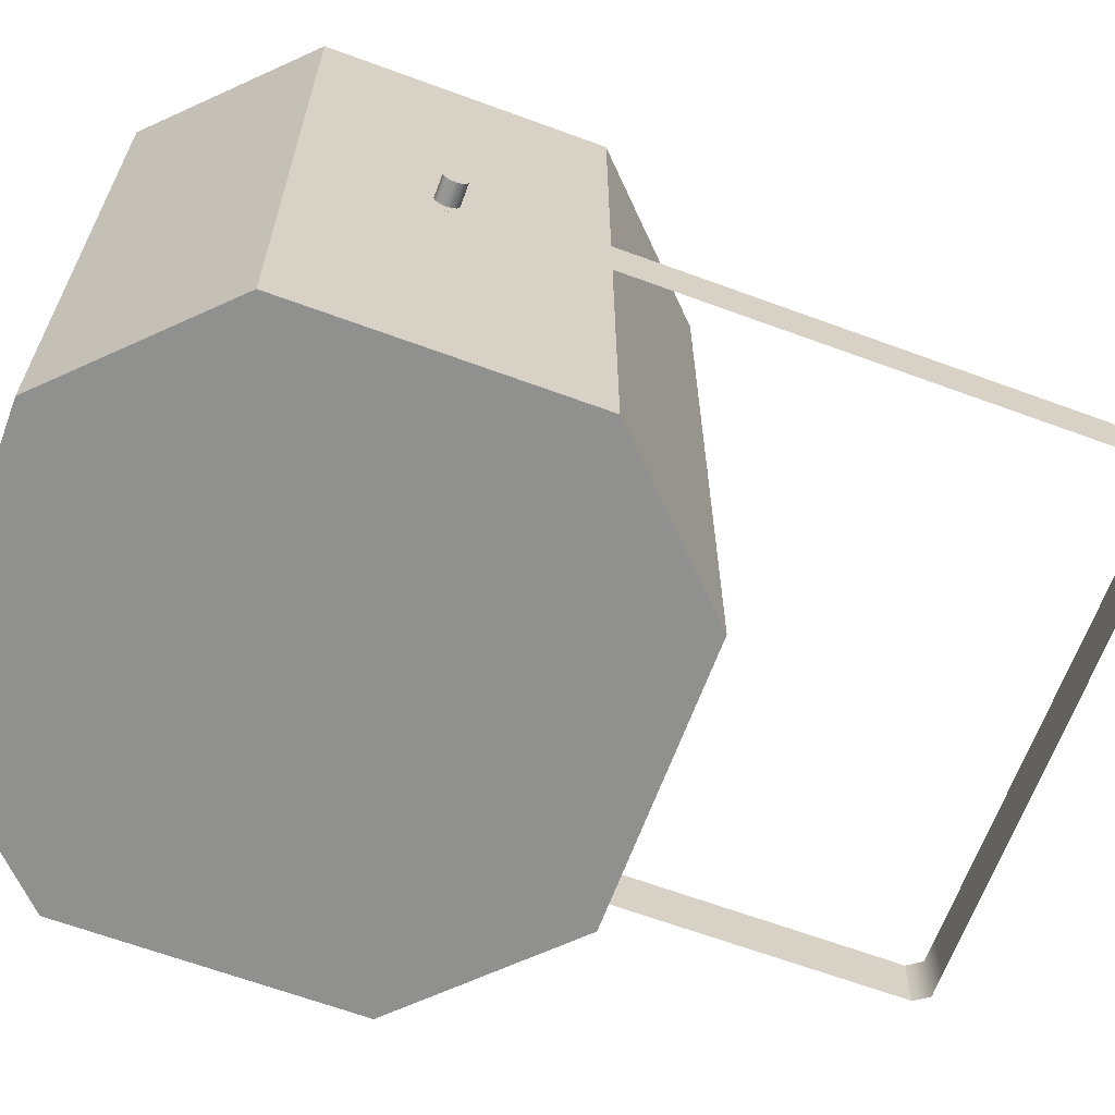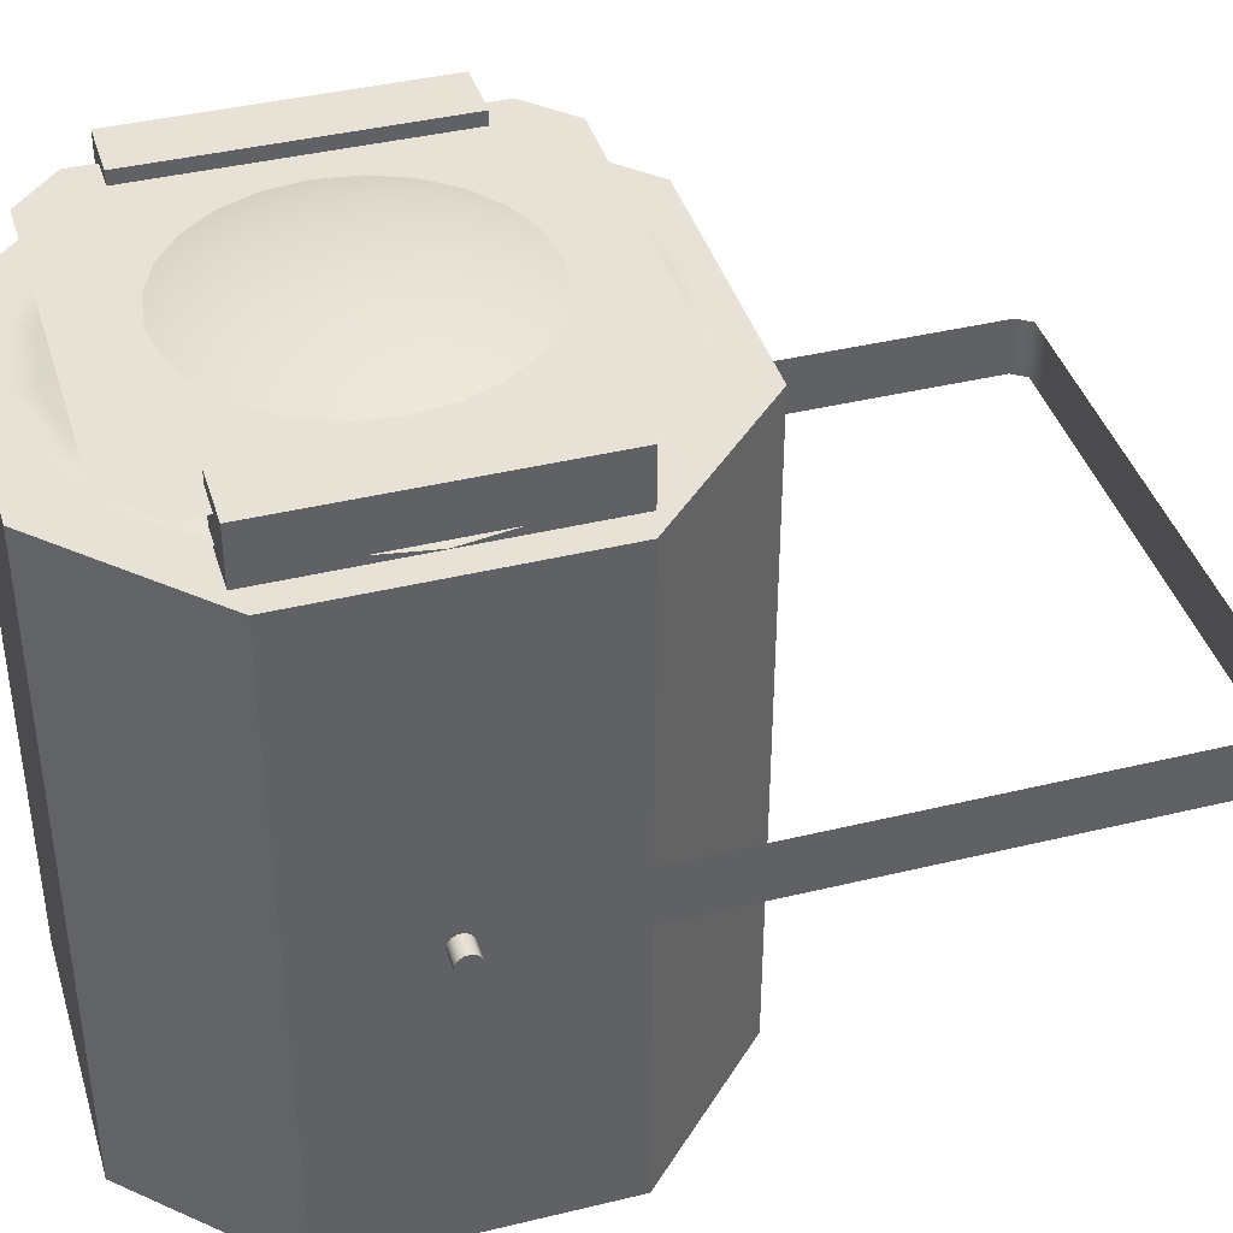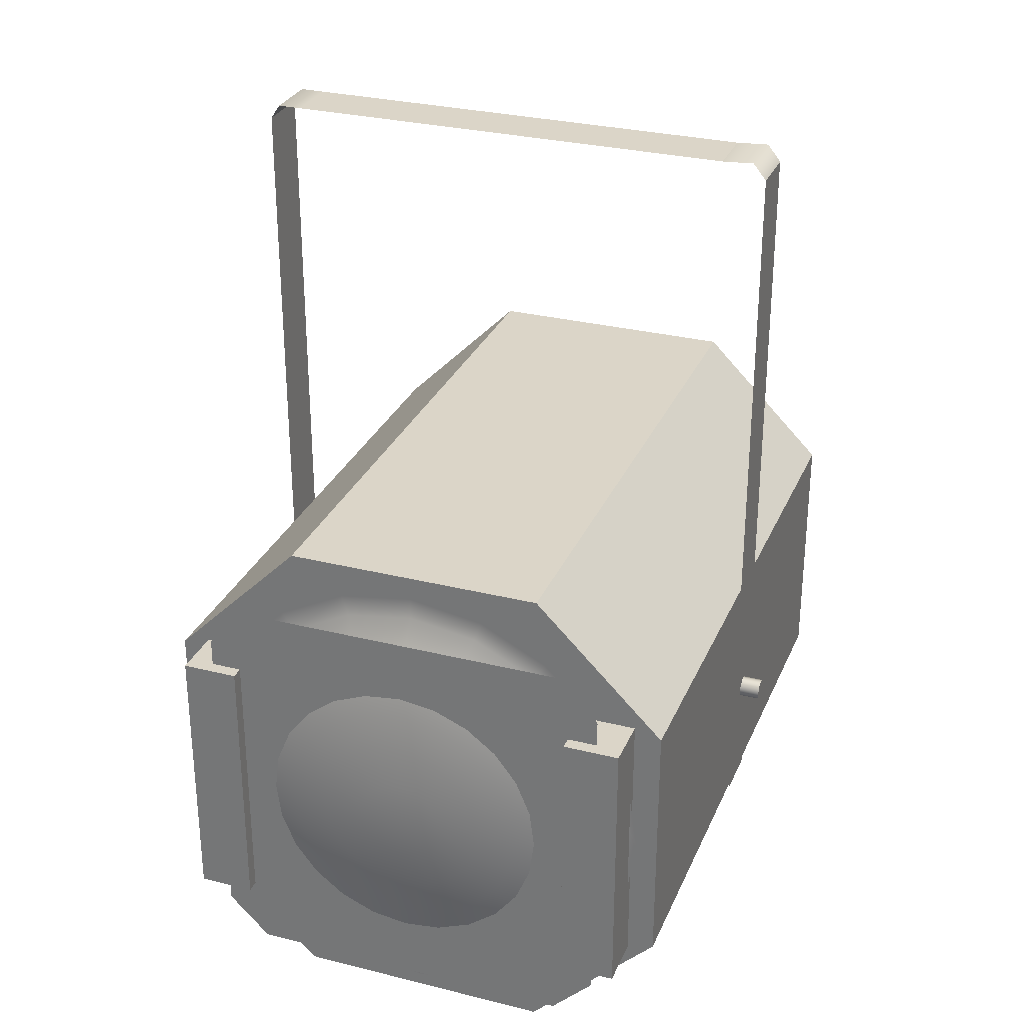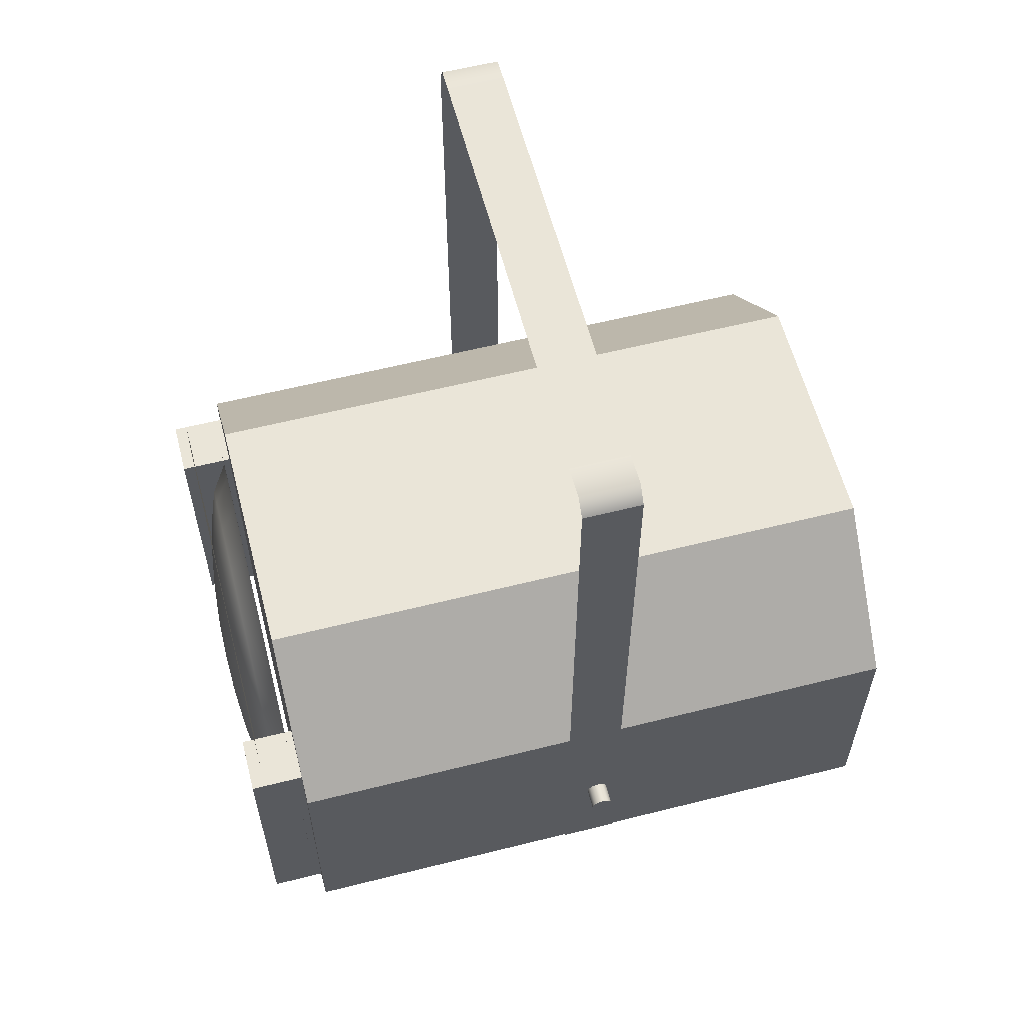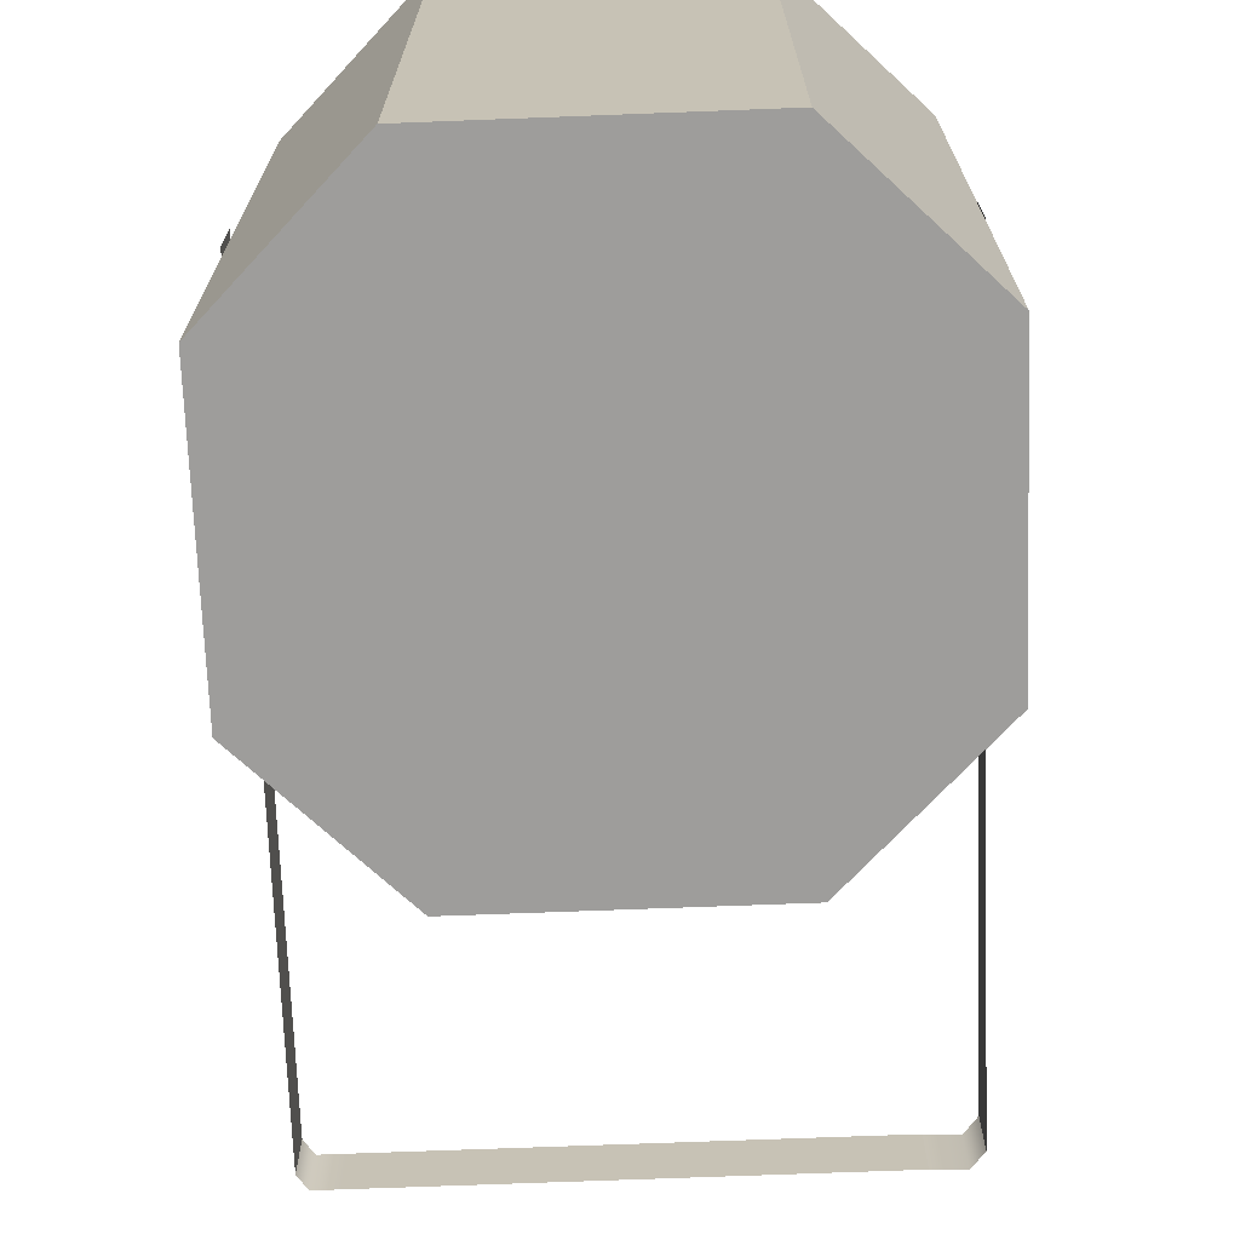
<metadata>
{"format":"obj","ext":"obj","renderer":"f3d","projection":"perspective","resolution":1024,"background":"white","views":[{"elev":-65.5,"azim":69.7,"up":"+Z"},{"elev":40.4,"azim":73.4,"up":"+Z"},{"elev":29.5,"azim":20.2,"up":"+Y"},{"elev":59.4,"azim":75.5,"up":"+Y"},{"elev":-70.5,"azim":2.2,"up":"+Z"}]}
</metadata>
<code>
g default
v 0.1851 0.7437 0.04696
v 0.1851 0.7437 -0.000863
v -0.1979 0.7437 0.04696
v -0.1979 0.7437 -0.000863
v -0.2264 0.1158 -0.000863
v -0.2264 0.1158 0.04696
v -0.2264 0.7316 -0.000863
v -0.2264 0.7316 0.04696
v 0.2225 0.1158 0.04696
v 0.2225 0.1158 -0.000863
v 0.2225 0.7316 0.04696
v 0.2225 0.7316 -0.000863
v -0.2182 0.7437 -0.000863
v -0.2182 0.7437 0.04696
v 0.2115 0.7453 0.04696
v 0.2115 0.7453 -0.000863
v -0.1953 0.1034 0.332
v -0.1484 0.1034 0.332
v -0.1953 0.3363 0.332
v -0.1484 0.3363 0.332
v -0.1953 0.3363 0.285
v -0.1484 0.3363 0.285
v -0.1953 0.1034 0.285
v -0.1484 0.1034 0.285
v 0.1496 0.1034 0.332
v 0.1966 0.1034 0.332
v 0.1496 0.3363 0.332
v 0.1966 0.3363 0.332
v 0.1496 0.3363 0.285
v 0.1966 0.3363 0.285
v 0.1496 0.1034 0.285
v 0.1966 0.1034 0.285
v -0.243 0.2176 0.009225
v -0.243 0.2208 0.01213
v -0.243 0.2224 0.01622
v -0.243 0.2219 0.02057
v -0.243 0.2194 0.02417
v -0.243 0.2155 0.0262
v -0.243 0.2111 0.0262
v -0.243 0.2073 0.02417
v -0.243 0.2048 0.02057
v -0.243 0.2042 0.01622
v -0.243 0.2058 0.01213
v -0.243 0.2091 0.009225
v -0.243 0.2133 0.008178
v 0.2401 0.2176 0.009225
v 0.2401 0.2208 0.01213
v 0.2401 0.2224 0.01622
v 0.2401 0.2219 0.02057
v 0.2401 0.2194 0.02417
v 0.2401 0.2155 0.0262
v 0.2401 0.2111 0.0262
v 0.2401 0.2073 0.02417
v 0.2401 0.2048 0.02057
v 0.2401 0.2042 0.01622
v 0.2401 0.2058 0.01213
v 0.2401 0.2091 0.009225
v 0.2401 0.2133 0.008178
v -0.1395 0.04546 0.3211
v -0.1046 0.04546 0.3211
v -0.06974 0.04546 0.3211
v -0.03487 0.04546 0.3211
v 0 0.04546 0.3211
v 0.03487 0.04546 0.3211
v 0.06974 0.04546 0.3211
v 0.1046 0.04546 0.3211
v 0.1395 0.04546 0.3211
v -0.1744 0.08034 0.3211
v -0.1395 0.08034 0.3211
v -0.1046 0.08034 0.3211
v -0.06974 0.08034 0.3211
v -0.03487 0.08034 0.3211
v 0 0.08034 0.3211
v 0.03487 0.08034 0.3211
v 0.06974 0.08034 0.3211
v 0.1046 0.08034 0.3211
v 0.1395 0.08034 0.3211
v 0.1744 0.08034 0.3211
v -0.1744 0.1152 0.3211
v -0.1395 0.1152 0.3211
v -0.08539 0.1344 0.3211
v -0.06038 0.1152 0.3211
v -0.03126 0.1032 0.3211
v 0 0.09906 0.3211
v 0.03126 0.1032 0.3211
v 0.06038 0.1152 0.3211
v 0.08539 0.1344 0.3211
v 0.1395 0.1152 0.3211
v 0.1744 0.1152 0.3211
v -0.1744 0.1501 0.3211
v -0.1395 0.1501 0.3211
v -0.1046 0.1594 0.3211
v 0.1046 0.1594 0.3211
v 0.1395 0.1501 0.3211
v 0.1744 0.1501 0.3211
v -0.1744 0.185 0.3211
v -0.1395 0.185 0.3211
v -0.1166 0.1886 0.3211
v 0.1166 0.1886 0.3211
v 0.1395 0.185 0.3211
v 0.1744 0.185 0.3211
v -0.1744 0.2198 0.3211
v -0.1395 0.2198 0.3211
v -0.1208 0.2198 0.3211
v 0.1208 0.2198 0.3211
v 0.1395 0.2198 0.3211
v 0.1744 0.2198 0.3211
v -0.1744 0.2547 0.3211
v -0.1395 0.2547 0.3211
v -0.1166 0.2511 0.3211
v 0.1166 0.2511 0.3211
v 0.1395 0.2547 0.3211
v 0.1744 0.2547 0.3211
v -0.1744 0.2896 0.3211
v -0.1395 0.2896 0.3211
v -0.1046 0.2802 0.3211
v 0.1046 0.2802 0.3211
v 0.1395 0.2896 0.3211
v 0.1744 0.2896 0.3211
v -0.1744 0.3244 0.3211
v -0.1395 0.3244 0.3211
v -0.08539 0.3052 0.3211
v -0.06038 0.3244 0.3211
v -0.03126 0.3365 0.3211
v -0 0.3406 0.3211
v 0.03126 0.3365 0.3211
v 0.06038 0.3244 0.3211
v 0.08539 0.3052 0.3211
v 0.1395 0.3244 0.3211
v 0.1744 0.3244 0.3211
v -0.1744 0.3593 0.3211
v -0.1395 0.3593 0.3211
v -0.1046 0.3593 0.3211
v -0.06974 0.3593 0.3211
v -0.03487 0.3593 0.3211
v 0 0.3593 0.3211
v 0.03487 0.3593 0.3211
v 0.06974 0.3593 0.3211
v 0.1046 0.3593 0.3211
v 0.1395 0.3593 0.3211
v 0.1744 0.3593 0.3211
v -0.1395 0.3942 0.3211
v -0.1046 0.3942 0.3211
v -0.06974 0.3942 0.3211
v -0.03487 0.3942 0.3211
v 0 0.3942 0.3211
v 0.03487 0.3942 0.3211
v 0.06974 0.3942 0.3211
v 0.1046 0.3942 0.3211
v 0.1395 0.3942 0.3211
v 0.1936 0.2831 0.2937
v 0.1648 0.3396 0.2937
v 0.12 0.3845 0.2937
v 0.06341 0.4133 0.2937
v 0.000731 0.4233 0.2937
v -0.06195 0.4133 0.2937
v -0.1185 0.3845 0.2937
v -0.1634 0.3396 0.2937
v -0.1922 0.2831 0.2937
v -0.2021 0.2204 0.2937
v -0.1922 0.1577 0.2937
v -0.1634 0.1012 0.2937
v -0.1185 0.05631 0.2937
v -0.06195 0.0275 0.2937
v 0.000731 0.01757 0.2937
v 0.06341 0.0275 0.2937
v 0.12 0.05631 0.2937
v 0.1648 0.1012 0.2937
v 0.1936 0.1577 0.2937
v 0.2036 0.2204 0.2937
v 0.1759 0.2773 0.2937
v 0.1497 0.3287 0.2937
v 0.109 0.3694 0.2937
v 0.05764 0.3956 0.2937
v 0.000731 0.4046 0.2937
v -0.05618 0.3956 0.2937
v -0.1075 0.3694 0.2937
v -0.1483 0.3287 0.2937
v -0.1744 0.2773 0.2937
v -0.1834 0.2204 0.2937
v -0.1744 0.1635 0.2937
v -0.1483 0.1122 0.2937
v -0.1075 0.07141 0.2937
v -0.05618 0.04525 0.2937
v 0.000731 0.03624 0.2937
v 0.05764 0.04525 0.2937
v 0.109 0.07141 0.2937
v 0.1497 0.1122 0.2937
v 0.1759 0.1635 0.2937
v 0.1849 0.2204 0.2937
v 0.1538 0.2702 0.3085
v 0.131 0.315 0.3085
v 0.09535 0.3506 0.3085
v 0.05047 0.3735 0.3085
v 0.000731 0.3814 0.3085
v -0.04901 0.3735 0.3085
v -0.09389 0.3506 0.3085
v -0.1295 0.315 0.3085
v -0.1524 0.2702 0.3085
v -0.1602 0.2204 0.3085
v -0.1524 0.1707 0.3085
v -0.1295 0.1258 0.3085
v -0.09389 0.09018 0.3085
v -0.04901 0.06732 0.3085
v 0.000731 0.05944 0.3085
v 0.05047 0.06732 0.3085
v 0.09535 0.09018 0.3085
v 0.131 0.1258 0.3085
v 0.1538 0.1707 0.3085
v 0.1617 0.2204 0.3085
v 0.128 0.2618 0.3166
v 0.109 0.2991 0.3166
v 0.07938 0.3287 0.3166
v 0.04208 0.3477 0.3166
v 0.000731 0.3542 0.3166
v -0.04062 0.3477 0.3166
v -0.07792 0.3287 0.3166
v -0.1075 0.2991 0.3166
v -0.1265 0.2618 0.3166
v -0.1331 0.2204 0.3166
v -0.1265 0.1791 0.3166
v -0.1075 0.1418 0.3166
v -0.07792 0.1122 0.3166
v -0.04062 0.09315 0.3166
v 0.000731 0.0866 0.3166
v 0.04208 0.09315 0.3166
v 0.07938 0.1122 0.3166
v 0.109 0.1418 0.3166
v 0.128 0.1791 0.3166
v 0.1345 0.2204 0.3166
v 0.09903 0.2524 0.3232
v 0.08434 0.2812 0.3232
v 0.06148 0.304 0.3232
v 0.03267 0.3187 0.3232
v 0.000731 0.3238 0.3232
v -0.03121 0.3187 0.3232
v -0.06002 0.304 0.3232
v -0.08288 0.2812 0.3232
v -0.09756 0.2524 0.3232
v -0.1026 0.2204 0.3232
v -0.09756 0.1885 0.3232
v -0.08288 0.1597 0.3232
v -0.06002 0.1368 0.3232
v -0.03121 0.1221 0.3232
v 0.000731 0.1171 0.3232
v 0.03267 0.1221 0.3232
v 0.06148 0.1368 0.3232
v 0.08434 0.1597 0.3232
v 0.09902 0.1885 0.3232
v 0.1041 0.2204 0.3232
v 0.06764 0.2422 0.328
v 0.05764 0.2618 0.328
v 0.04208 0.2773 0.328
v 0.02247 0.2873 0.328
v 0.000731 0.2908 0.328
v -0.02101 0.2873 0.328
v -0.04062 0.2773 0.328
v -0.05618 0.2618 0.328
v -0.06617 0.2422 0.328
v -0.06962 0.2204 0.328
v -0.06617 0.1987 0.328
v -0.05618 0.1791 0.328
v -0.04062 0.1635 0.328
v -0.02101 0.1535 0.328
v 0.000731 0.1501 0.328
v 0.02247 0.1535 0.328
v 0.04208 0.1635 0.328
v 0.05764 0.1791 0.328
v 0.06764 0.1987 0.328
v 0.07108 0.2204 0.328
v 0.0346 0.2314 0.3309
v 0.02954 0.2413 0.3309
v 0.02166 0.2492 0.3309
v 0.01174 0.2543 0.3309
v 0.000731 0.256 0.3309
v -0.01027 0.2543 0.3309
v -0.0202 0.2492 0.3309
v -0.02808 0.2413 0.3309
v -0.03314 0.2314 0.3309
v -0.03488 0.2204 0.3309
v -0.03314 0.2094 0.3309
v -0.02808 0.1995 0.3309
v -0.0202 0.1916 0.3309
v -0.01027 0.1865 0.3309
v 0.000731 0.1848 0.3309
v 0.01174 0.1865 0.3309
v 0.02166 0.1916 0.3309
v 0.02954 0.1995 0.3309
v 0.0346 0.2094 0.3309
v 0.03634 0.2204 0.3309
v 0.000731 0.2204 0.3318
v -0.2193 0.1101 -0.2463
v -0.1097 0.000473 -0.2463
v -0.2193 0.1101 0.2875
v -0.1097 0.000473 0.2875
v 0.2193 0.1101 -0.2463
v 0.1097 0.000473 -0.2463
v 0.2193 0.1101 0.2875
v 0.1097 0.000473 0.2875
v -0.2193 0.3295 0.2875
v -0.1097 0.4392 0.2875
v -0.2193 0.3295 -0.2463
v -0.1097 0.4392 -0.2463
v 0.1097 0.4392 0.2875
v 0.2193 0.3295 0.2875
v 0.2193 0.3295 -0.2463
v 0.1097 0.4392 -0.2463
g Stage_Light
f 1 2 4 3
f 5 6 8 7
f 9 10 12 11
f 3 4 13 14
f 14 13 7 8
f 2 1 15 16
f 16 15 11 12
f 17 18 20 19
f 19 20 22 21
f 21 22 24 23
f 23 24 18 17
f 18 24 22 20
f 23 17 19 21
f 25 26 28 27
f 27 28 30 29
f 29 30 32 31
f 31 32 26 25
f 26 32 30 28
f 31 25 27 29
f 33 34 47 46
f 34 35 48 47
f 35 36 49 48
f 36 37 50 49
f 37 38 51 50
f 38 39 52 51
f 39 40 53 52
f 40 41 54 53
f 41 42 55 54
f 42 43 56 55
f 43 44 57 56
f 44 45 58 57
f 45 33 46 58
f 33 45 44 43 42 41 40 39 38 37 36 35 34
f 46 47 48 49 50 51 52 53 54 55 56 57 58
f 68 59 69
f 59 60 70 69
f 60 61 71 70
f 61 62 72 71
f 62 63 73 72
f 63 64 74 73
f 64 65 75 74
f 65 66 76 75
f 66 67 77 76
f 67 78 77
f 68 69 80 79
f 69 70 81 80
f 70 71 82 81
f 71 72 83 82
f 72 73 84 83
f 73 74 85 84
f 74 75 86 85
f 75 76 87 86
f 76 77 88 87
f 77 78 89 88
f 79 80 91 90
f 80 81 92 91
f 87 88 94 93
f 88 89 95 94
f 90 91 97 96
f 91 92 98 97
f 93 94 100 99
f 94 95 101 100
f 96 97 103 102
f 97 98 104 103
f 99 100 106 105
f 100 101 107 106
f 102 103 109 108
f 103 104 110 109
f 105 106 112 111
f 106 107 113 112
f 108 109 115 114
f 109 110 116 115
f 111 112 118 117
f 112 113 119 118
f 114 115 121 120
f 115 116 122 121
f 117 118 129 128
f 118 119 130 129
f 120 121 132 131
f 121 122 133 132
f 122 123 134 133
f 123 124 135 134
f 124 125 136 135
f 125 126 137 136
f 126 127 138 137
f 127 128 139 138
f 128 129 140 139
f 129 130 141 140
f 131 132 142
f 132 133 143 142
f 133 134 144 143
f 134 135 145 144
f 135 136 146 145
f 136 137 147 146
f 137 138 148 147
f 138 139 149 148
f 139 140 150 149
f 140 141 150
f 151 152 172 171
f 152 153 173 172
f 153 154 174 173
f 154 155 175 174
f 155 156 176 175
f 156 157 177 176
f 157 158 178 177
f 158 159 179 178
f 159 160 180 179
f 160 161 181 180
f 161 162 182 181
f 162 163 183 182
f 163 164 184 183
f 164 165 185 184
f 165 166 186 185
f 166 167 187 186
f 167 168 188 187
f 168 169 189 188
f 169 170 190 189
f 170 151 171 190
f 171 172 192 191
f 172 173 193 192
f 173 174 194 193
f 174 175 195 194
f 175 176 196 195
f 176 177 197 196
f 177 178 198 197
f 178 179 199 198
f 179 180 200 199
f 180 181 201 200
f 181 182 202 201
f 182 183 203 202
f 183 184 204 203
f 184 185 205 204
f 185 186 206 205
f 186 187 207 206
f 187 188 208 207
f 188 189 209 208
f 189 190 210 209
f 190 171 191 210
f 191 192 212 211
f 192 193 213 212
f 193 194 214 213
f 194 195 215 214
f 195 196 216 215
f 196 197 217 216
f 197 198 218 217
f 198 199 219 218
f 199 200 220 219
f 200 201 221 220
f 201 202 222 221
f 202 203 223 222
f 203 204 224 223
f 204 205 225 224
f 205 206 226 225
f 206 207 227 226
f 207 208 228 227
f 208 209 229 228
f 209 210 230 229
f 210 191 211 230
f 211 212 232 231
f 212 213 233 232
f 213 214 234 233
f 214 215 235 234
f 215 216 236 235
f 216 217 237 236
f 217 218 238 237
f 218 219 239 238
f 219 220 240 239
f 220 221 241 240
f 221 222 242 241
f 222 223 243 242
f 223 224 244 243
f 224 225 245 244
f 225 226 246 245
f 226 227 247 246
f 227 228 248 247
f 228 229 249 248
f 229 230 250 249
f 230 211 231 250
f 231 232 252 251
f 232 233 253 252
f 233 234 254 253
f 234 235 255 254
f 235 236 256 255
f 236 237 257 256
f 237 238 258 257
f 238 239 259 258
f 239 240 260 259
f 240 241 261 260
f 241 242 262 261
f 242 243 263 262
f 243 244 264 263
f 244 245 265 264
f 245 246 266 265
f 246 247 267 266
f 247 248 268 267
f 248 249 269 268
f 249 250 270 269
f 250 231 251 270
f 251 252 272 271
f 252 253 273 272
f 253 254 274 273
f 254 255 275 274
f 255 256 276 275
f 256 257 277 276
f 257 258 278 277
f 258 259 279 278
f 259 260 280 279
f 260 261 281 280
f 261 262 282 281
f 262 263 283 282
f 263 264 284 283
f 264 265 285 284
f 265 266 286 285
f 266 267 287 286
f 267 268 288 287
f 268 269 289 288
f 269 270 290 289
f 270 251 271 290
f 271 272 291
f 272 273 291
f 273 274 291
f 274 275 291
f 275 276 291
f 276 277 291
f 277 278 291
f 278 279 291
f 279 280 291
f 280 281 291
f 281 282 291
f 282 283 291
f 283 284 291
f 284 285 291
f 285 286 291
f 286 287 291
f 287 288 291
f 288 289 291
f 289 290 291
f 290 271 291
f 295 293 297 299
f 303 301 304 307
f 298 296 306 305
f 300 302 292 294
f 294 295 299 298 305 304 301 300
f 302 303 307 306 296 297 293 292
f 292 293 295 294
f 297 296 298 299
f 300 301 303 302
f 304 305 306 307

</code>
